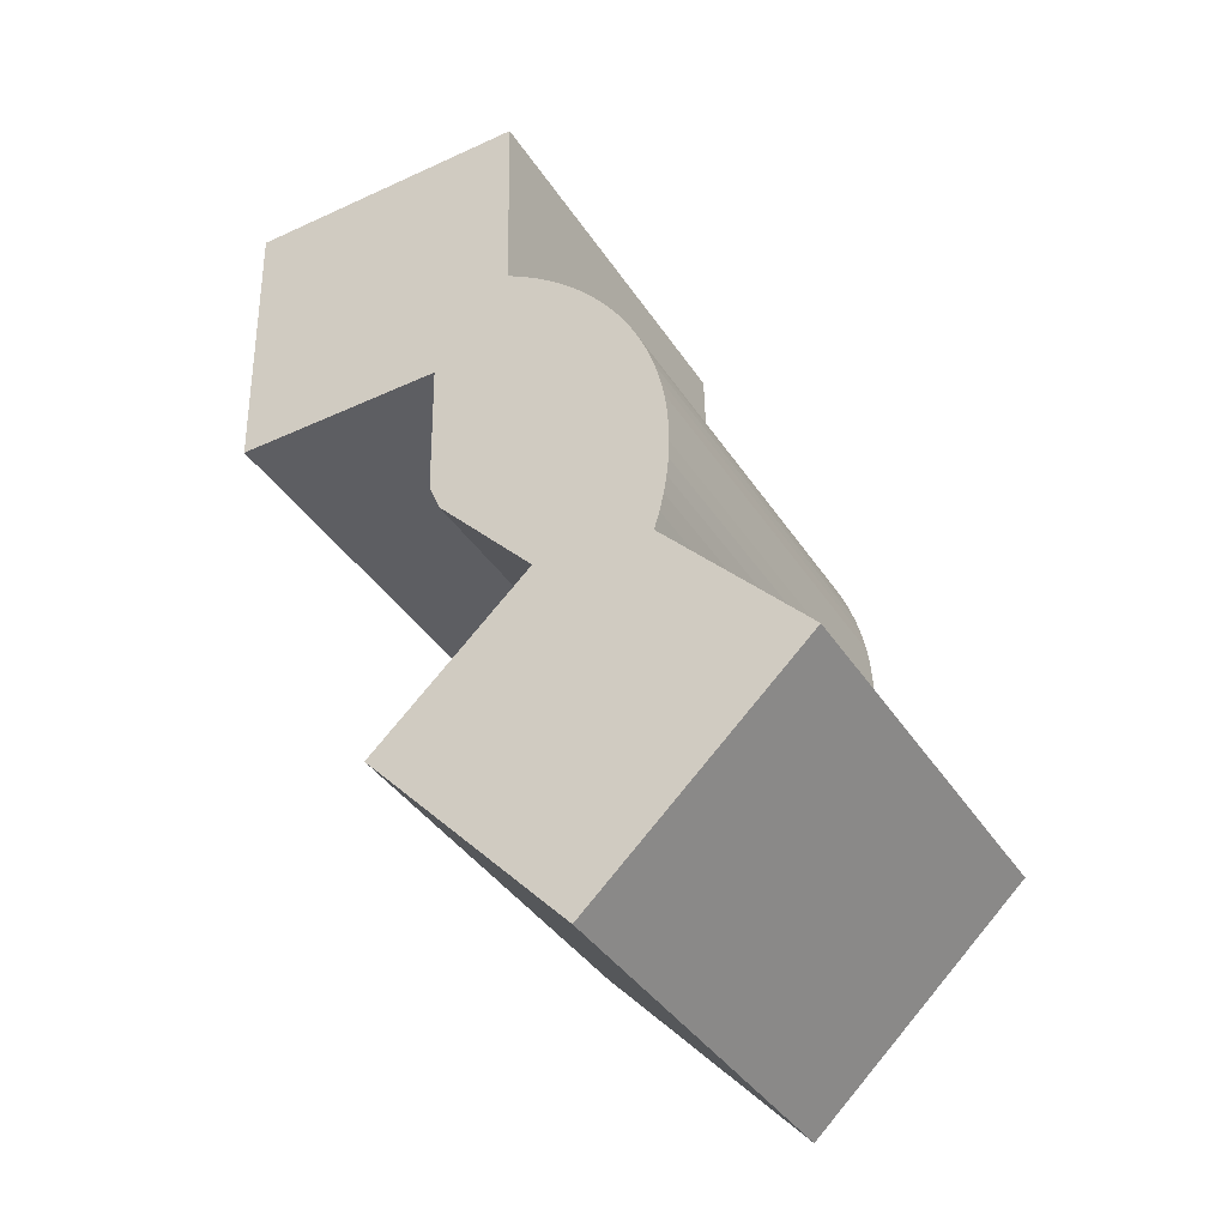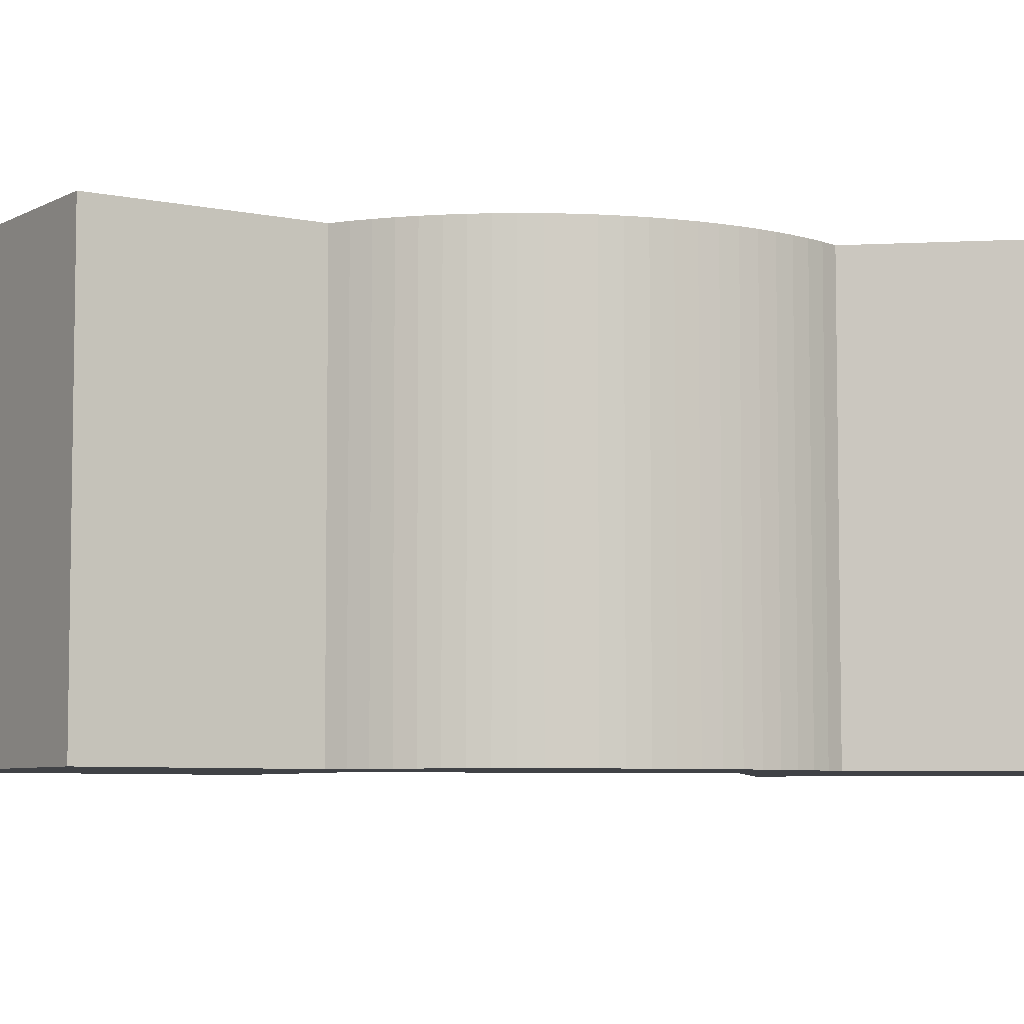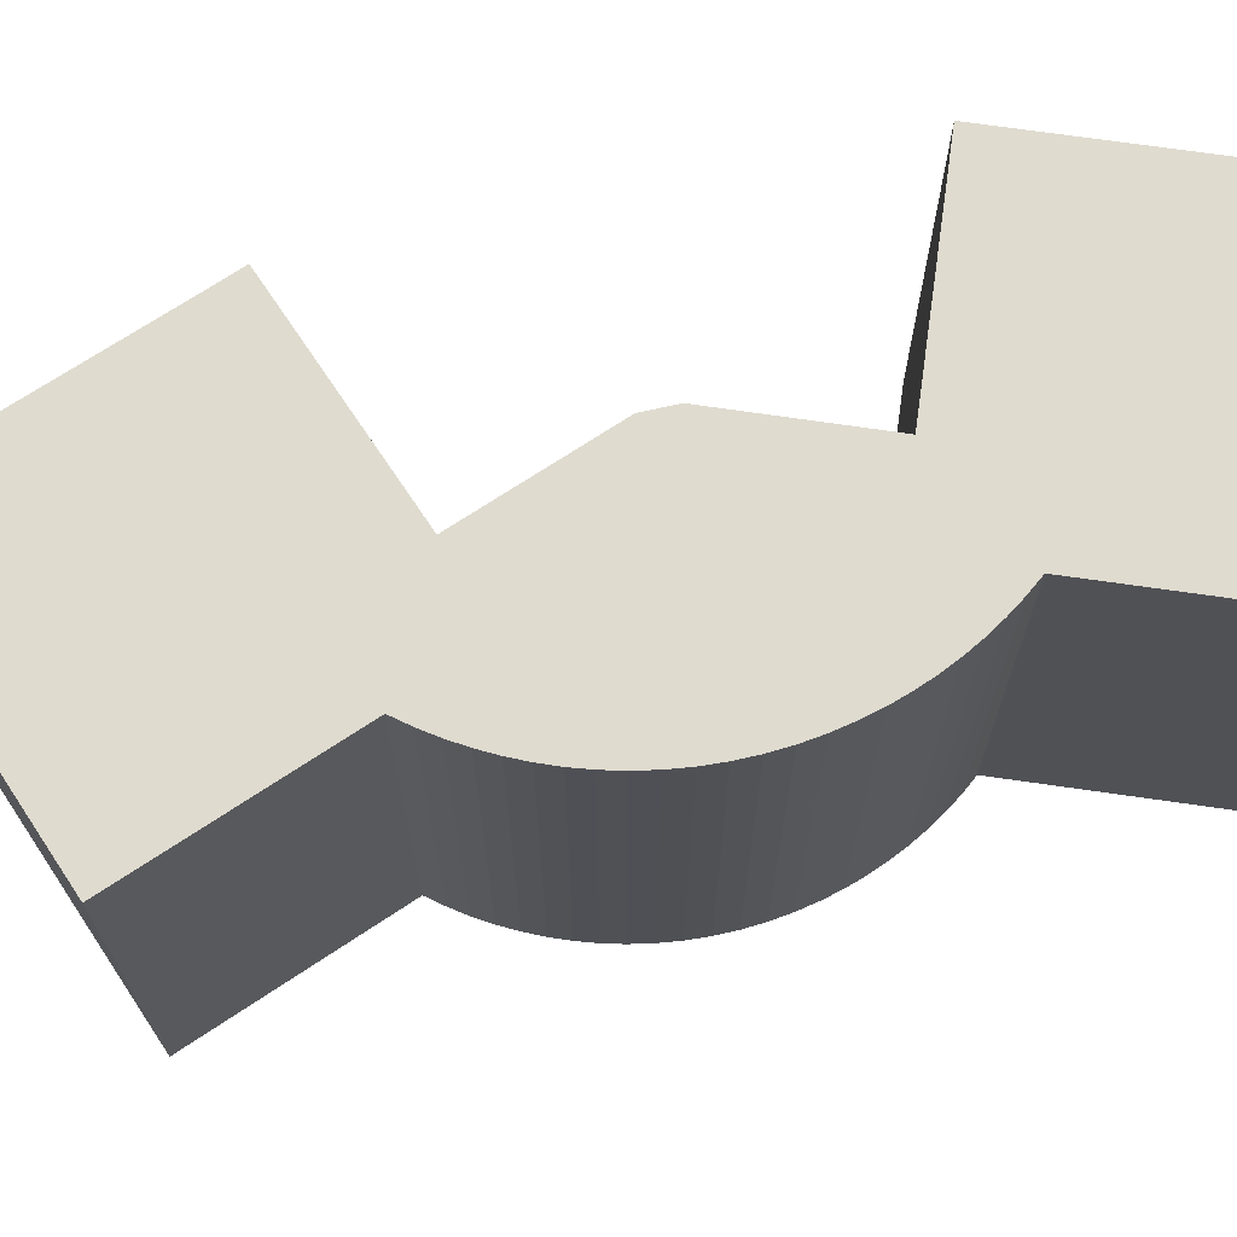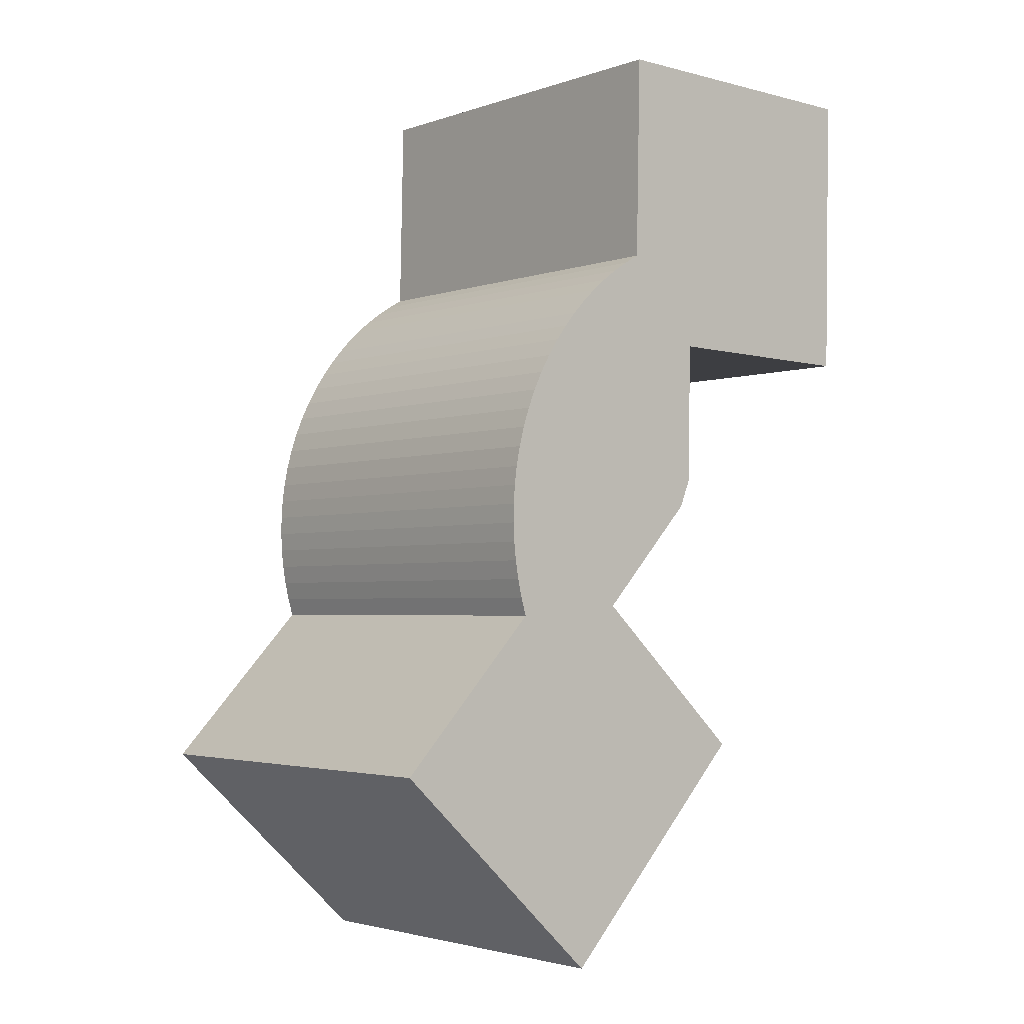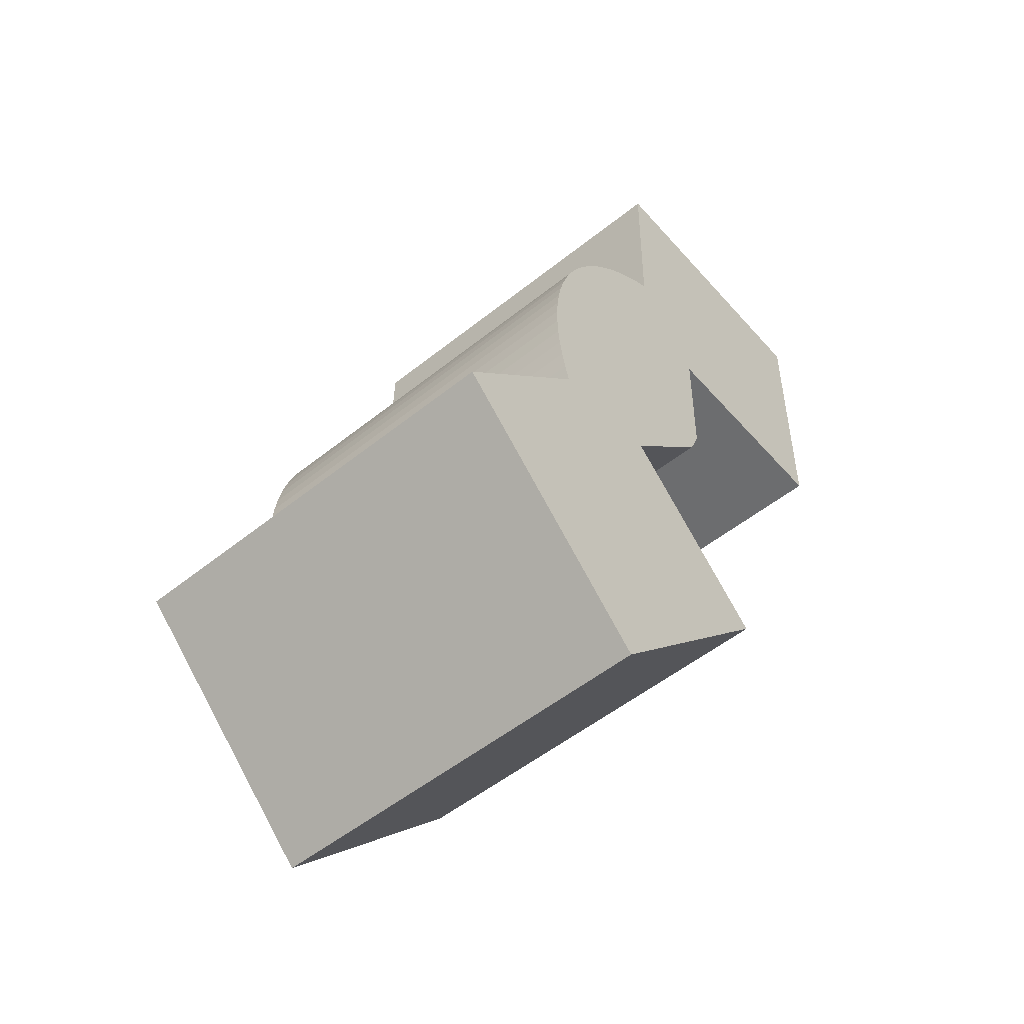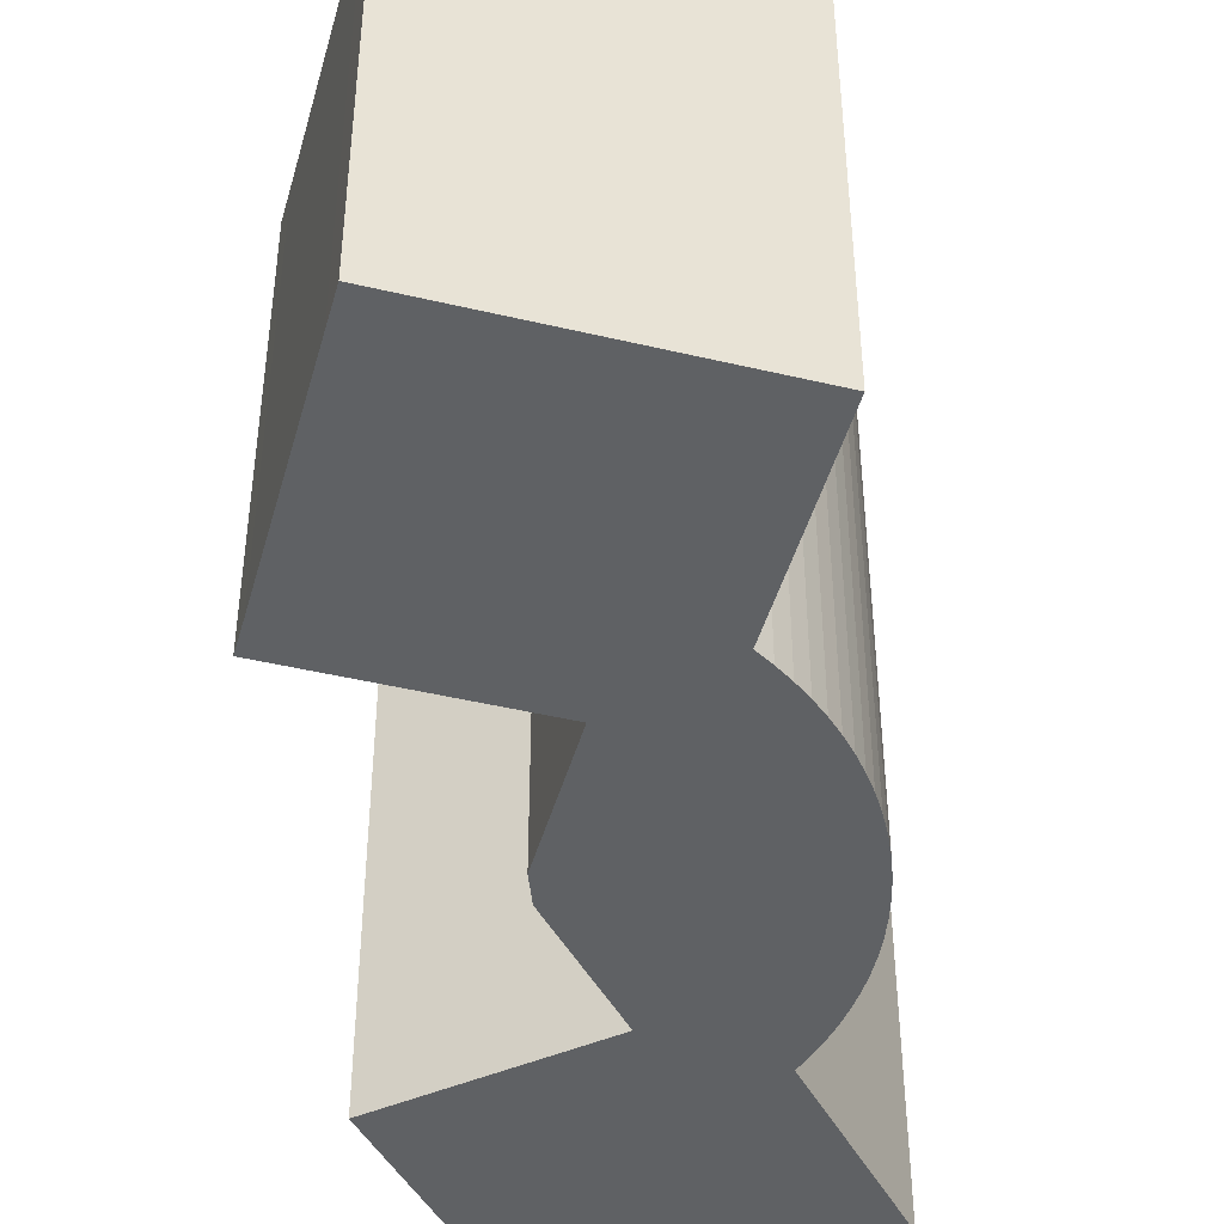
<metadata>
{"format":"obj","ext":"obj","renderer":"f3d","projection":"perspective","resolution":1024,"background":"white","views":[{"elev":-38.3,"azim":-150.7,"up":"+Z"},{"elev":-6.1,"azim":-80.0,"up":"+Y"},{"elev":70.4,"azim":-80.6,"up":"+Y"},{"elev":-2.7,"azim":-39.7,"up":"+Z"},{"elev":-53.0,"azim":-49.4,"up":"+Z"},{"elev":-45.4,"azim":-152.3,"up":"+Y"}]}
</metadata>
<code>
v  0.00051 23.9 -0.0007572
v  13.89 23.9 -10.08
v  12.44 23.9 -11.62
v  22.81 23.9 -0.5337
v  8.222 23.9 8.775
v  24.09 23.9 0.8236
v  14.96 23.9 9.341
v  7.918 23.9 9.809
v  7.677 23.9 10.86
v  16.67 23.9 11.18
v  7.498 23.9 11.92
v  7.382 23.9 12.99
v  20.62 23.9 15.41
v  7.33 23.9 14.07
v  7.343 23.9 15.15
v  7.419 23.9 16.22
v  7.56 23.9 17.29
v  21.28 23.9 17.03
v  7.788 23.9 18.44
v  21.38 23.9 22.8
v  8.089 23.9 19.57
v  8.464 23.9 20.68
v  8.909 23.9 21.77
v  9.423 23.9 22.82
v  10 23.9 23.84
v  21.42 23.9 25.28
v  10.65 23.9 24.81
v  11.29 23.9 25.67
v  11.98 23.9 26.48
v  33.91 23.9 25
v  12.71 23.9 27.26
v  34.27 23.9 42.02
v  13.49 23.9 27.99
v  16.99 23.9 30.41
v  14.31 23.9 28.67
v  15.17 23.9 29.3
v  16.06 23.9 29.88
v  17.24 23.9 42.4
v  19.15 23.9 42.36
v  29.18 23.9 42.14
v  0 0 0
v  8.221 -5.374e-16 8.776
v  7.918 -6.007e-16 9.81
v  7.676 -6.65e-16 10.86
v  7.497 -7.301e-16 11.92
v  7.382 -7.957e-16 12.99
v  7.33 -8.616e-16 14.07
v  7.342 -9.276e-16 15.15
v  7.419 -9.934e-16 16.22
v  7.559 -1.059e-15 17.29
v  7.787 -1.129e-15 18.44
v  8.089 -1.199e-15 19.57
v  8.463 -1.267e-15 20.68
v  8.909 -1.333e-15 21.77
v  9.423 -1.397e-15 22.82
v  10 -1.46e-15 23.84
v  10.65 -1.519e-15 24.81
v  11.29 -1.572e-15 25.67
v  11.98 -1.622e-15 26.48
v  12.71 -1.669e-15 27.26
v  13.49 -1.714e-15 27.99
v  14.31 -1.755e-15 28.67
v  15.17 -1.794e-15 29.3
v  16.06 -1.83e-15 29.88
v  16.99 -1.862e-15 30.41
v  17.24 -2.597e-15 42.4
v  19.15 -2.594e-15 42.36
v  29.18 -2.58e-15 42.14
v  34.26 -2.573e-15 42.02
v  33.91 -1.531e-15 25.01
v  21.42 -1.548e-15 25.28
v  21.38 -1.396e-15 22.8
v  21.28 -1.043e-15 17.03
v  20.62 -9.437e-16 15.41
v  16.67 -6.847e-16 11.18
v  14.96 -5.72e-16 9.342
v  24.09 -5.048e-17 0.8243
v  22.8 3.263e-17 -0.5329
v  13.89 6.17e-16 -10.08
v  12.44 7.113e-16 -11.62
g defaultobject
f 1 2 3
f 2 1 4
f 4 1 5
f 4 5 6
f 6 5 7
f 7 5 8
f 7 8 9
f 7 9 10
f 10 9 11
f 10 11 12
f 10 12 13
f 13 12 14
f 13 14 15
f 13 15 16
f 13 16 17
f 13 17 18
f 18 17 19
f 18 19 20
f 20 19 21
f 20 21 22
f 20 22 23
f 20 23 24
f 20 24 25
f 20 25 26
f 26 25 27
f 26 27 28
f 26 28 29
f 26 29 30
f 30 29 31
f 30 31 32
f 32 31 33
f 32 33 34
f 34 33 35
f 34 35 36
f 34 36 37
f 32 34 38
f 32 38 39
f 32 39 40
f 5 41 42
f 41 5 1
f 8 42 43
f 42 8 5
f 9 43 44
f 43 9 8
f 11 44 45
f 44 11 9
f 12 45 46
f 45 12 11
f 14 46 47
f 46 14 12
f 15 47 48
f 47 15 14
f 16 48 49
f 48 16 15
f 17 49 50
f 49 17 16
f 19 50 51
f 50 19 17
f 21 51 52
f 51 21 19
f 22 52 53
f 52 22 21
f 23 53 54
f 53 23 22
f 24 54 55
f 54 24 23
f 25 55 56
f 55 25 24
f 27 56 57
f 56 27 25
f 28 57 58
f 57 28 27
f 29 58 59
f 58 29 28
f 31 59 60
f 59 31 29
f 33 60 61
f 60 33 31
f 35 61 62
f 61 35 33
f 36 62 63
f 62 36 35
f 36 64 37
f 64 36 63
f 37 65 34
f 65 37 64
f 38 65 66
f 65 38 34
f 38 67 39
f 67 38 66
f 39 68 40
f 68 39 67
f 40 69 32
f 69 40 68
f 32 70 30
f 70 32 69
f 26 70 71
f 70 26 30
f 26 72 20
f 72 26 71
f 20 73 18
f 73 20 72
f 18 74 13
f 74 18 73
f 13 75 10
f 75 13 74
f 10 76 7
f 76 10 75
f 7 77 6
f 77 7 76
f 6 78 4
f 78 6 77
f 4 79 2
f 79 4 78
f 2 80 3
f 80 2 79
f 1 80 41
f 80 1 3
f 79 41 80
f 41 79 78
f 41 78 42
f 42 78 43
f 43 78 77
f 43 77 44
f 44 77 45
f 45 77 46
f 46 77 76
f 46 76 47
f 47 76 48
f 48 76 75
f 48 75 49
f 49 75 50
f 50 75 51
f 51 75 74
f 51 74 52
f 52 74 53
f 53 74 54
f 54 74 55
f 55 74 56
f 56 74 73
f 56 73 57
f 57 73 72
f 57 72 58
f 58 72 59
f 59 72 60
f 60 72 61
f 61 72 62
f 62 72 71
f 62 71 63
f 63 71 64
f 64 71 70
f 64 70 65
f 65 70 66
f 66 70 69
f 66 69 67
f 67 69 68

</code>
